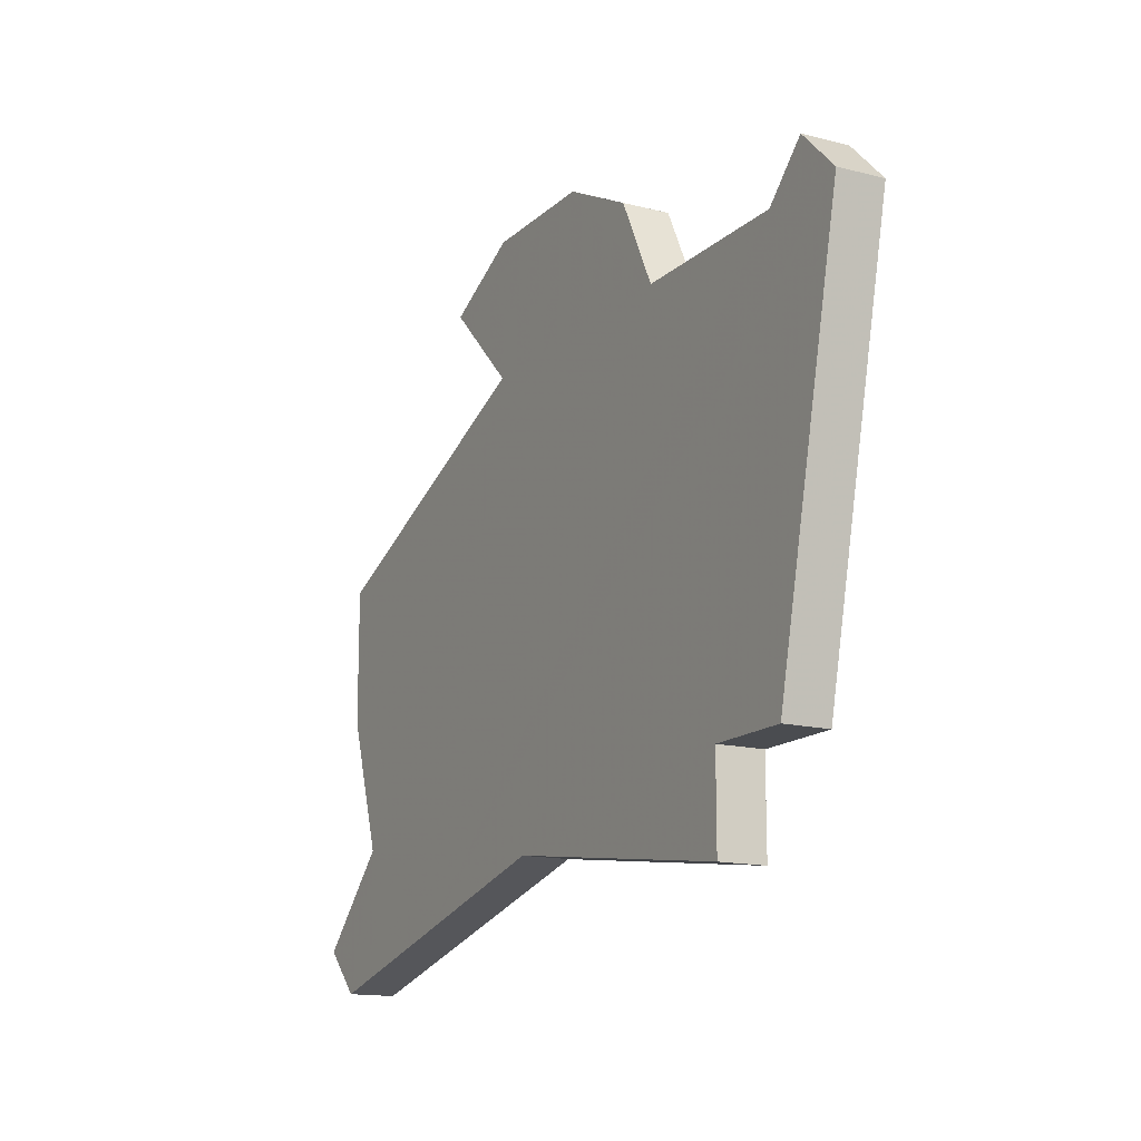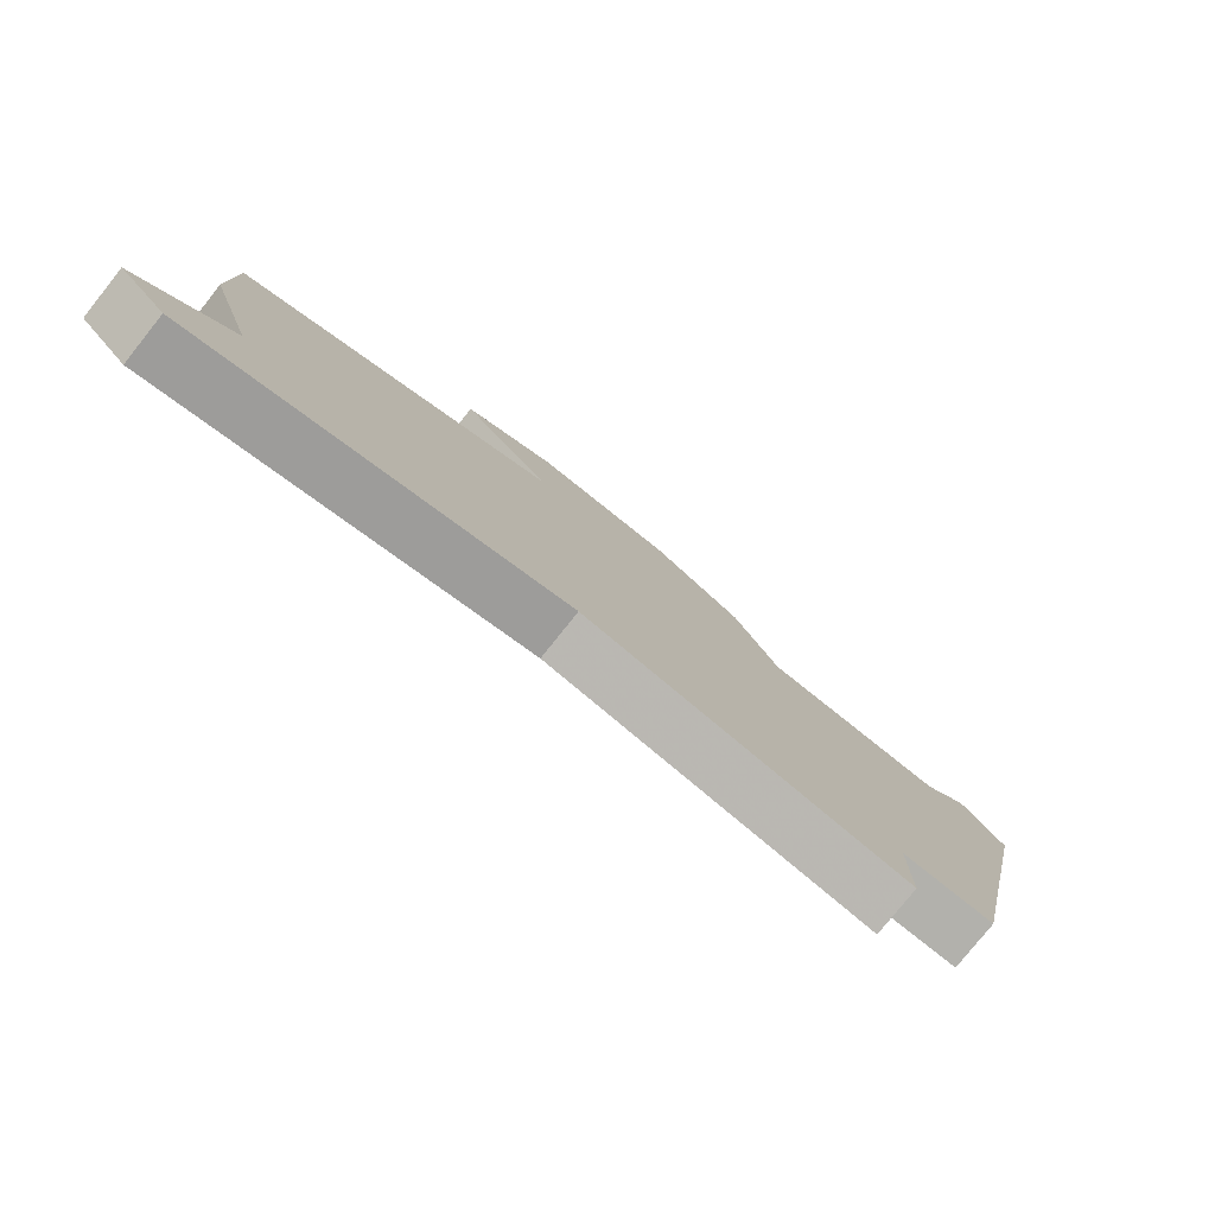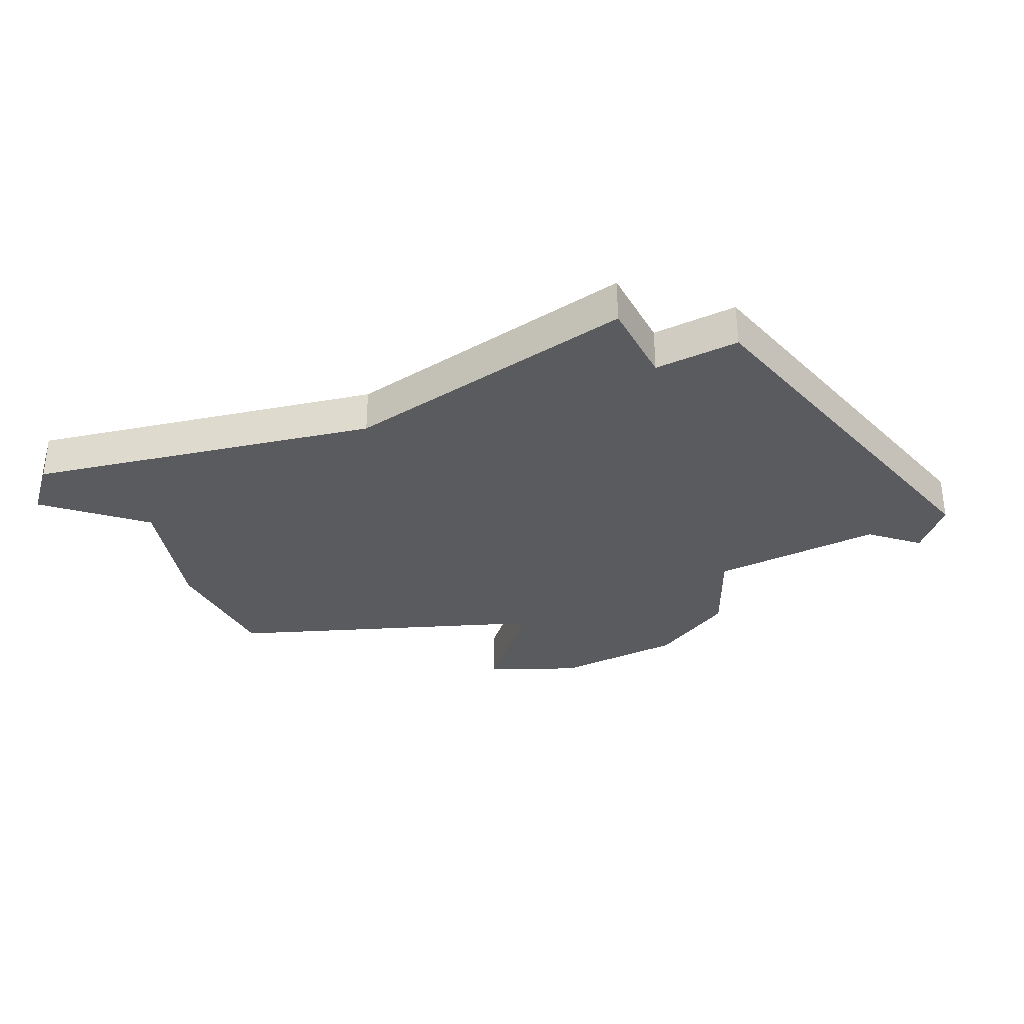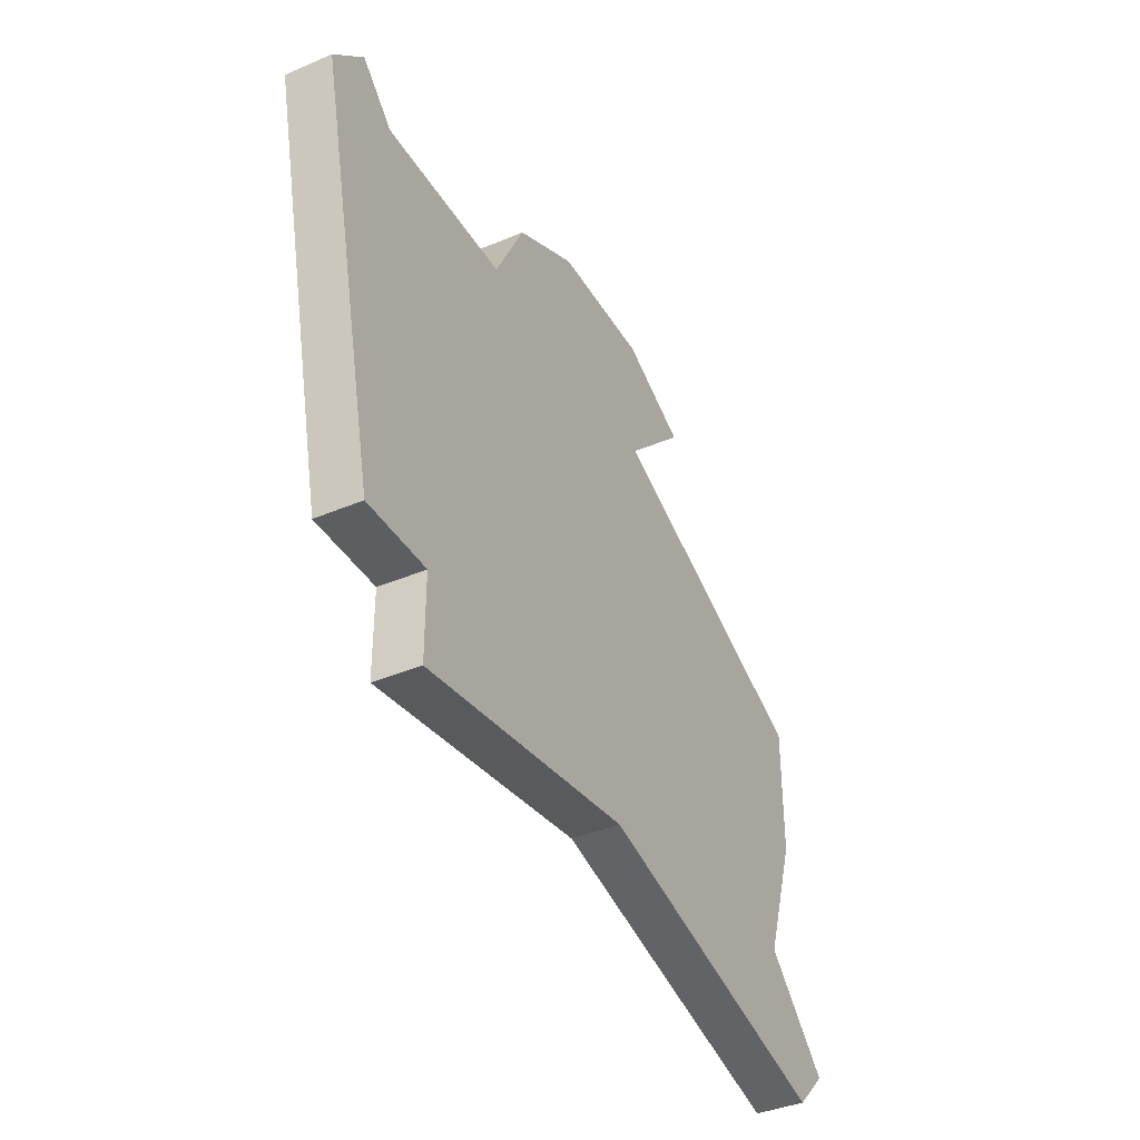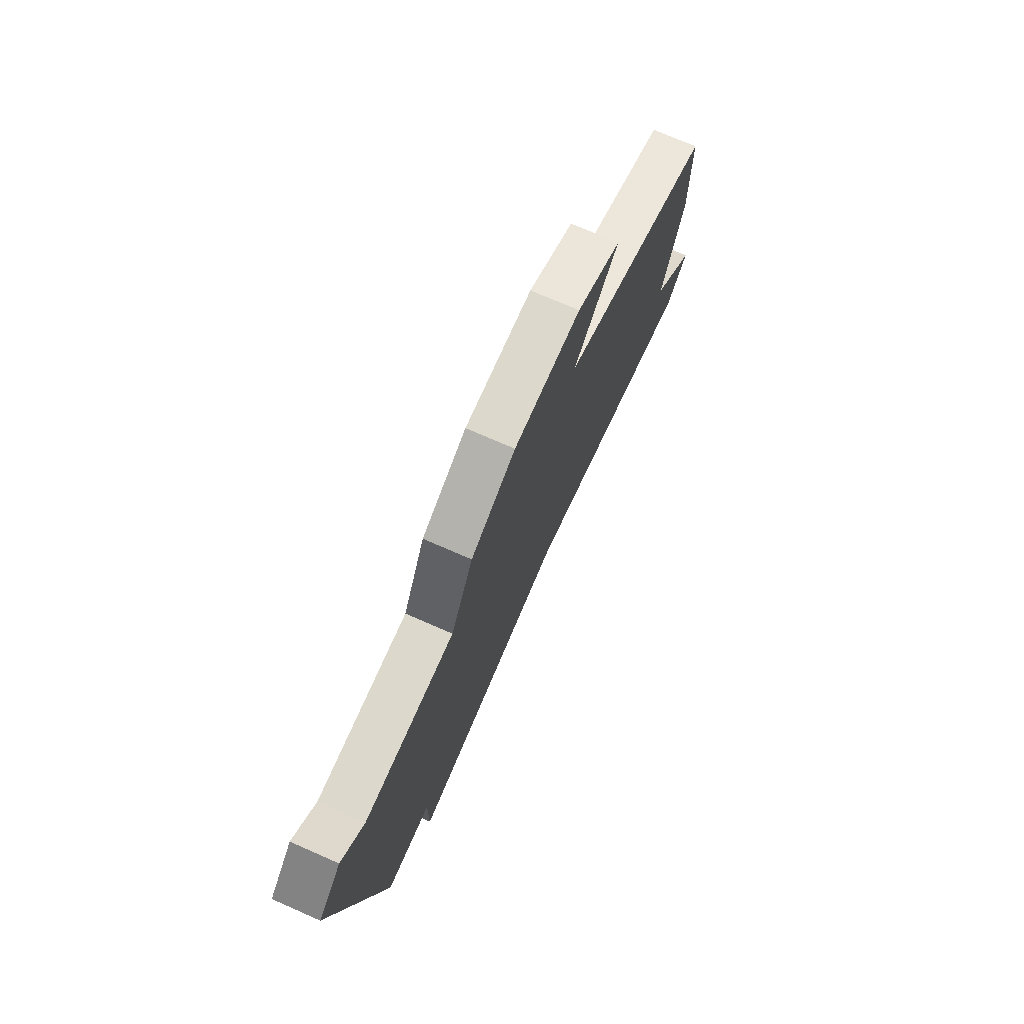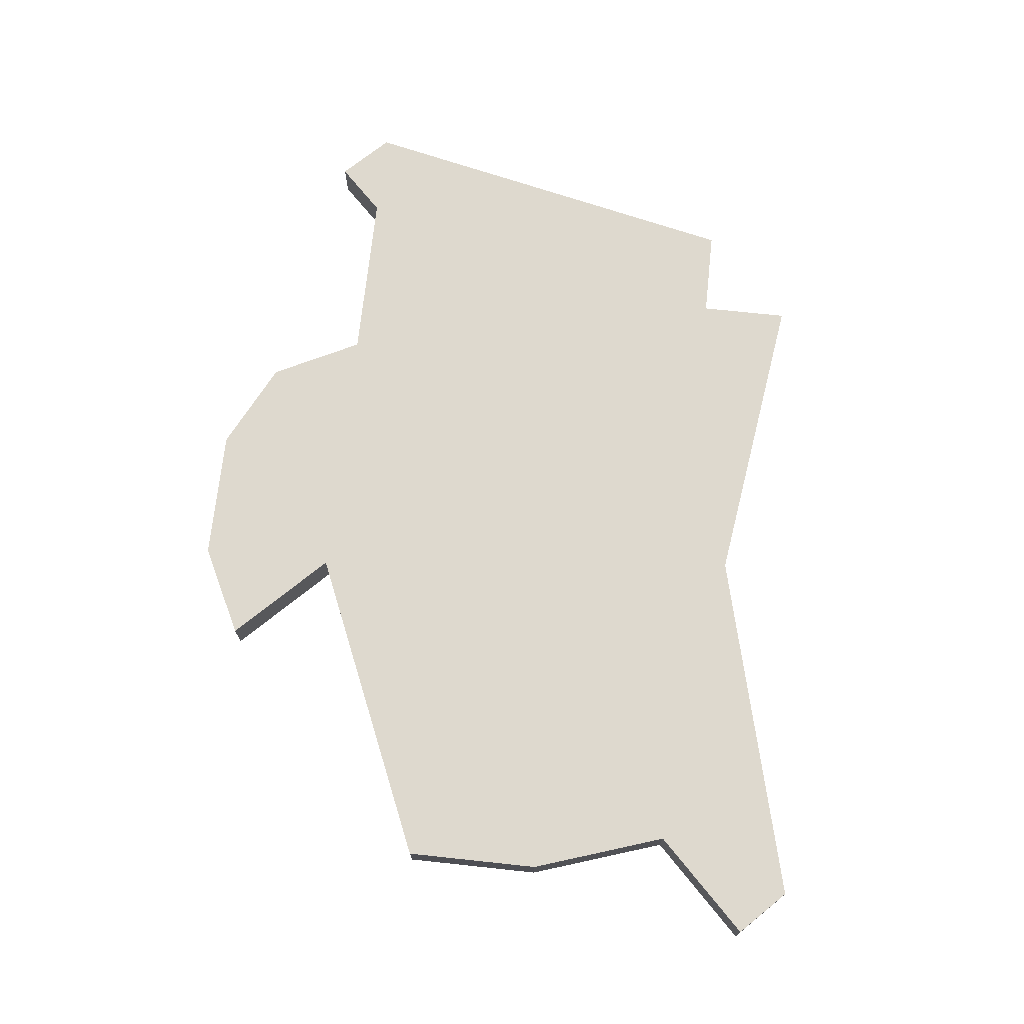
<metadata>
{"format":"obj","ext":"obj","renderer":"f3d","projection":"perspective","resolution":1024,"background":"white","views":[{"elev":-14.9,"azim":61.2,"up":"+Y"},{"elev":-78.9,"azim":-38.6,"up":"+Y"},{"elev":-32.8,"azim":27.6,"up":"+Z"},{"elev":-39.2,"azim":118.0,"up":"+Y"},{"elev":72.7,"azim":113.7,"up":"+Y"},{"elev":71.6,"azim":-83.9,"up":"+Z"}]}
</metadata>
<code>
v 2679 -684 0
v 2680 -687 0
v 2678 -689 0
v 2679 -690 0
v 2683 -689 0
v 2687 -688 0
v 2694 -689 0
v 2694 -687 0
v 2696 -687 0
v 2698 -678 0
v 2697 -677 0
v 2696 -678 0
v 2692 -678 0
v 2691 -676 0
v 2689 -675 0
v 2686 -675 0
v 2684 -676 0
v 2686 -678 0
v 2679 -681 0
v 2679 -684 1
v 2680 -687 1
v 2678 -689 1
v 2679 -690 1
v 2683 -689 1
v 2687 -688 1
v 2694 -689 1
v 2694 -687 1
v 2696 -687 1
v 2698 -678 1
v 2697 -677 1
v 2696 -678 1
v 2692 -678 1
v 2691 -676 1
v 2689 -675 1
v 2686 -675 1
v 2684 -676 1
v 2686 -678 1
v 2679 -681 1
f 2 1 19
f 4 3 2
f 8 7 6
f 10 9 8
f 12 11 10
f 15 14 13
f 17 16 15
f 2 19 18
f 5 4 2
f 10 8 6
f 17 15 13
f 5 2 18
f 10 6 5
f 18 17 13
f 12 10 5
f 5 18 13
f 13 12 5
f 38 20 21
f 21 22 23
f 25 26 27
f 27 28 29
f 29 30 31
f 32 33 34
f 34 35 36
f 37 38 21
f 21 23 24
f 25 27 29
f 32 34 36
f 37 21 24
f 24 25 29
f 32 36 37
f 24 29 31
f 32 37 24
f 24 31 32
f 21 20 2
f 2 20 1
f 22 21 3
f 3 21 2
f 23 22 4
f 4 22 3
f 24 23 5
f 5 23 4
f 25 24 6
f 6 24 5
f 26 25 7
f 7 25 6
f 27 26 8
f 8 26 7
f 28 27 9
f 9 27 8
f 29 28 10
f 10 28 9
f 30 29 11
f 11 29 10
f 31 30 12
f 12 30 11
f 32 31 13
f 13 31 12
f 33 32 14
f 14 32 13
f 34 33 15
f 15 33 14
f 35 34 16
f 16 34 15
f 36 35 17
f 17 35 16
f 37 36 18
f 18 36 17
f 20 38 1
f 1 38 19
f 38 37 19
f 19 37 18

</code>
